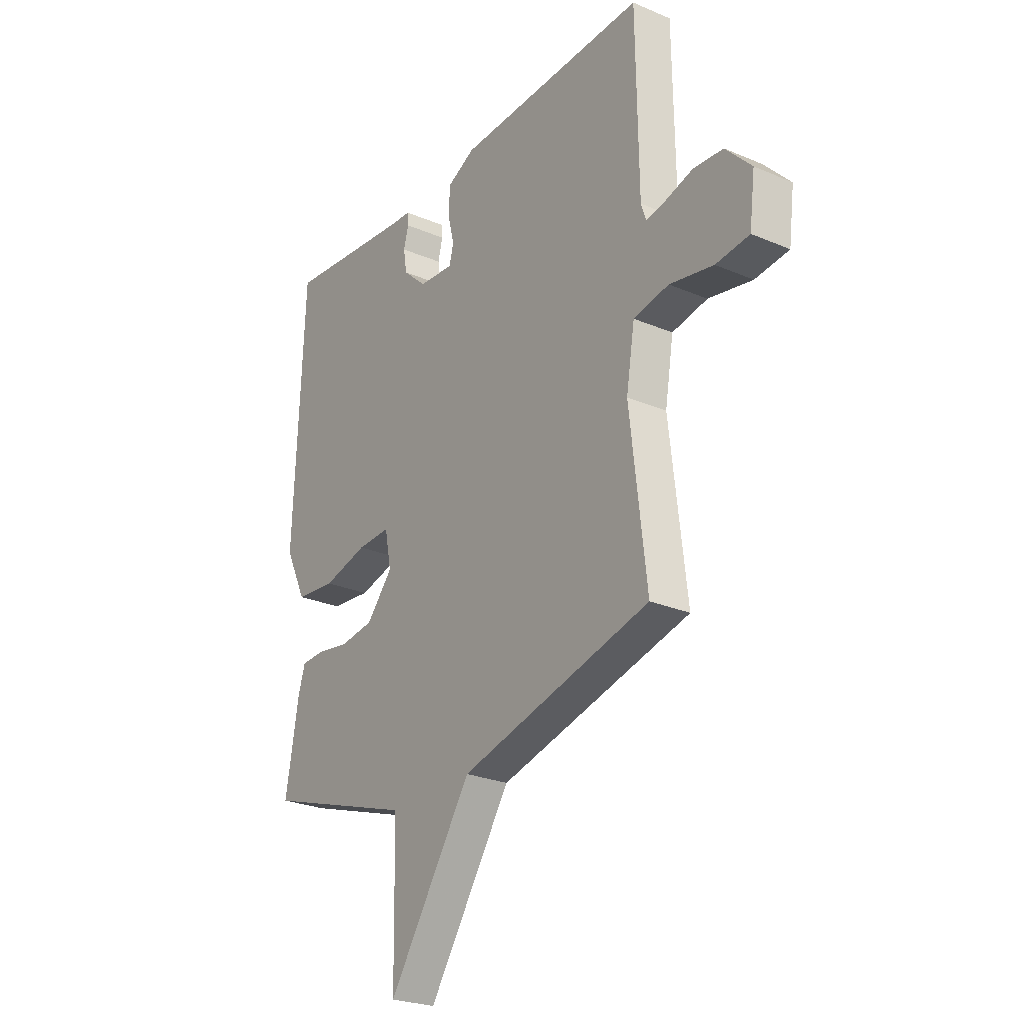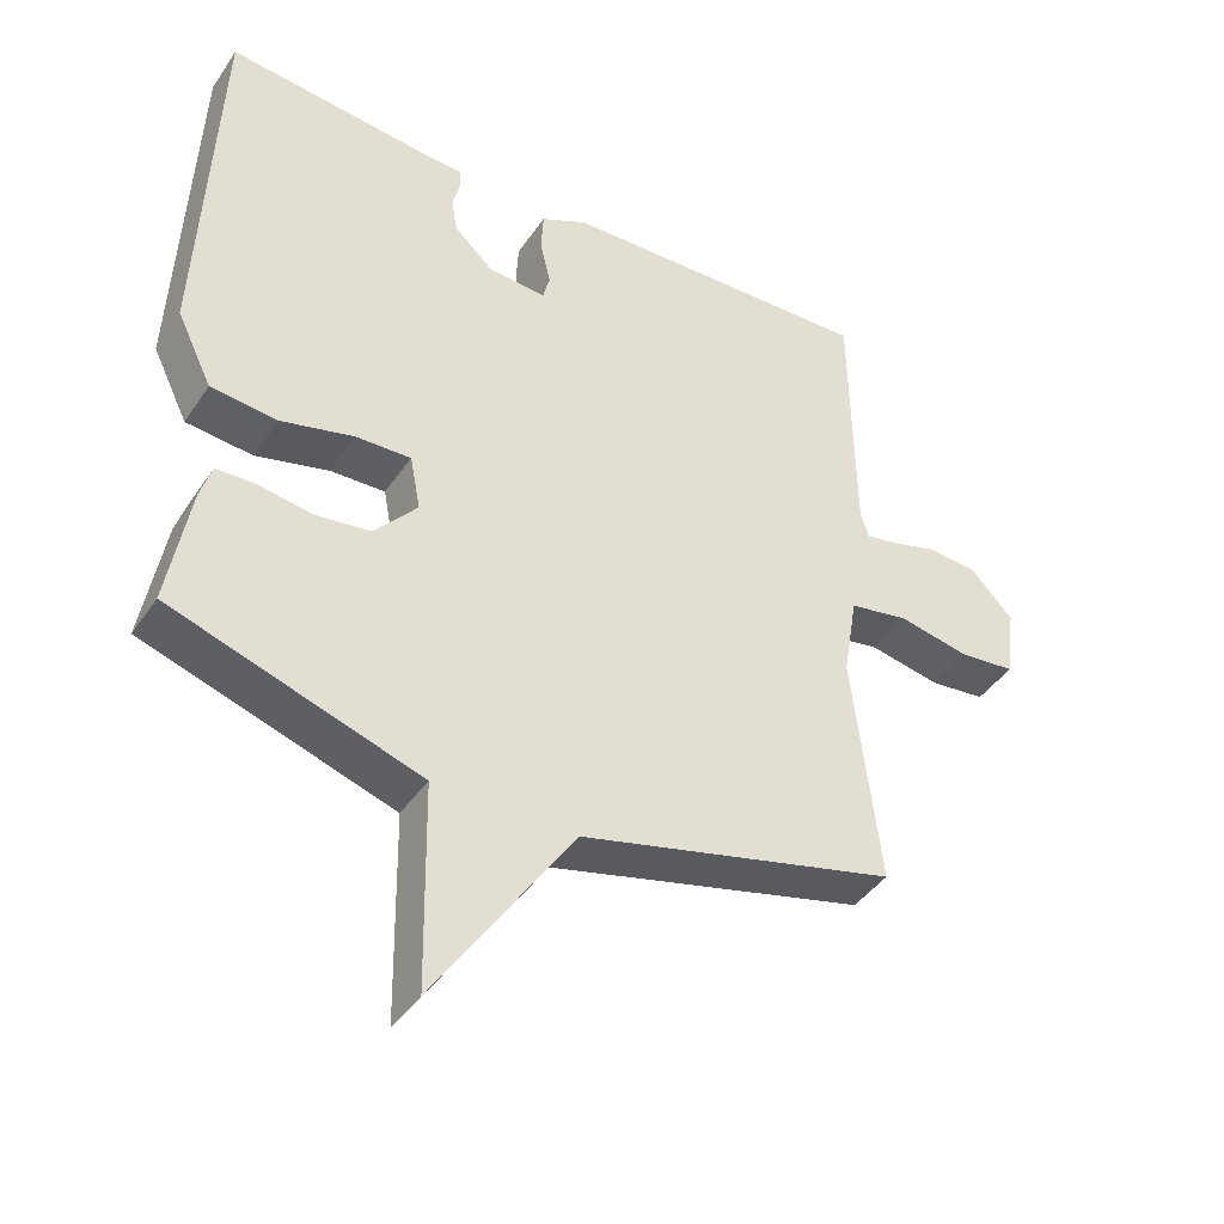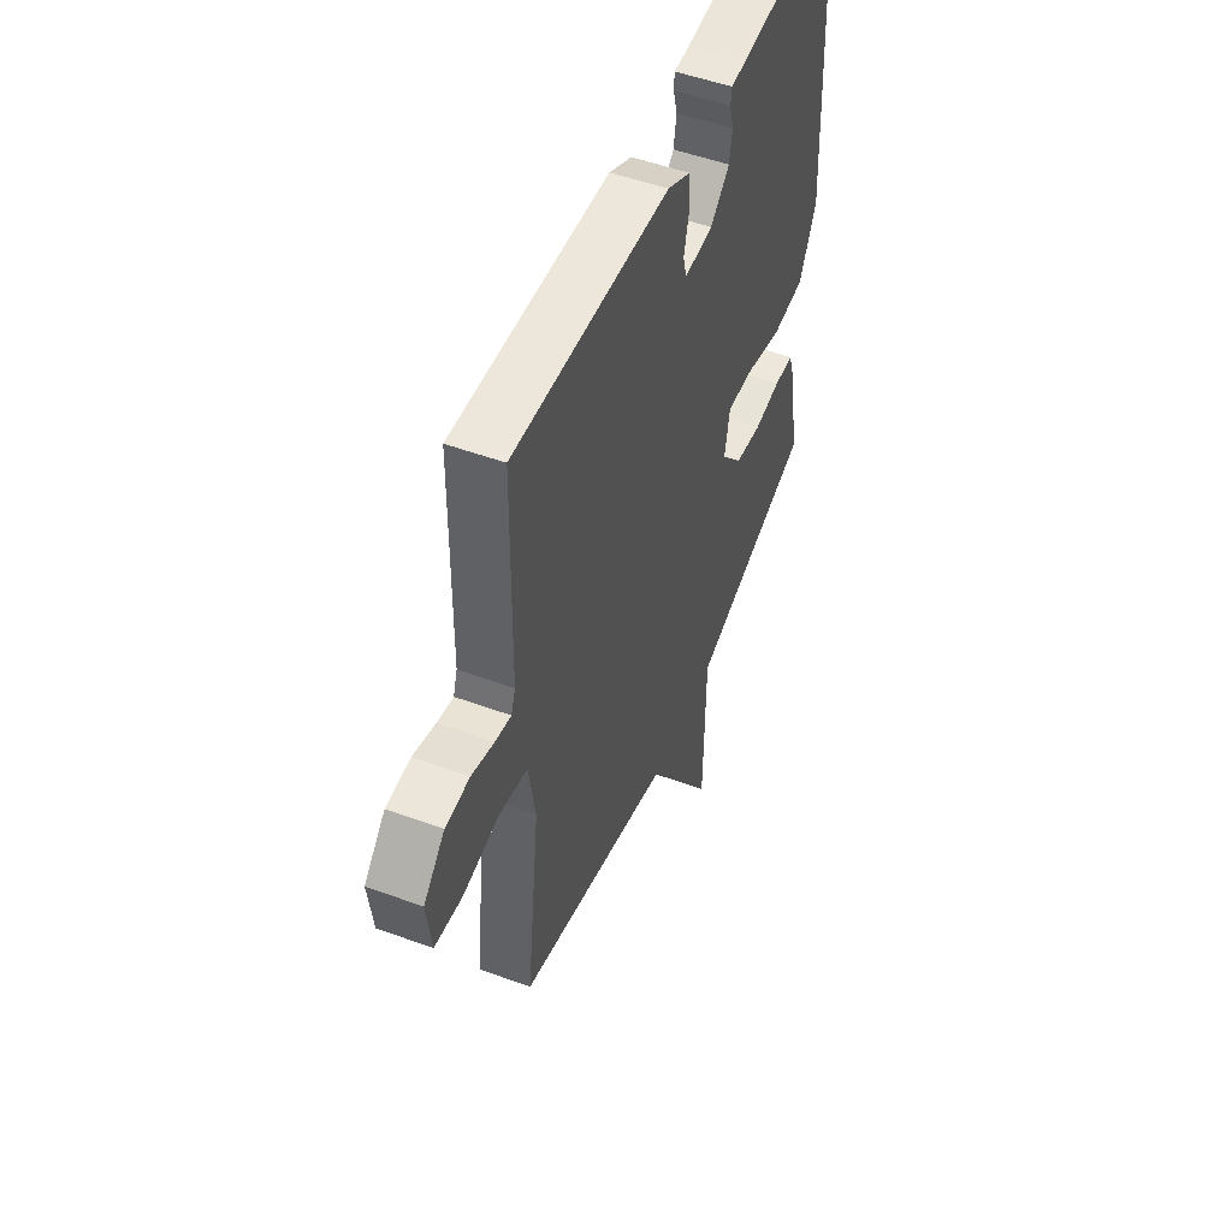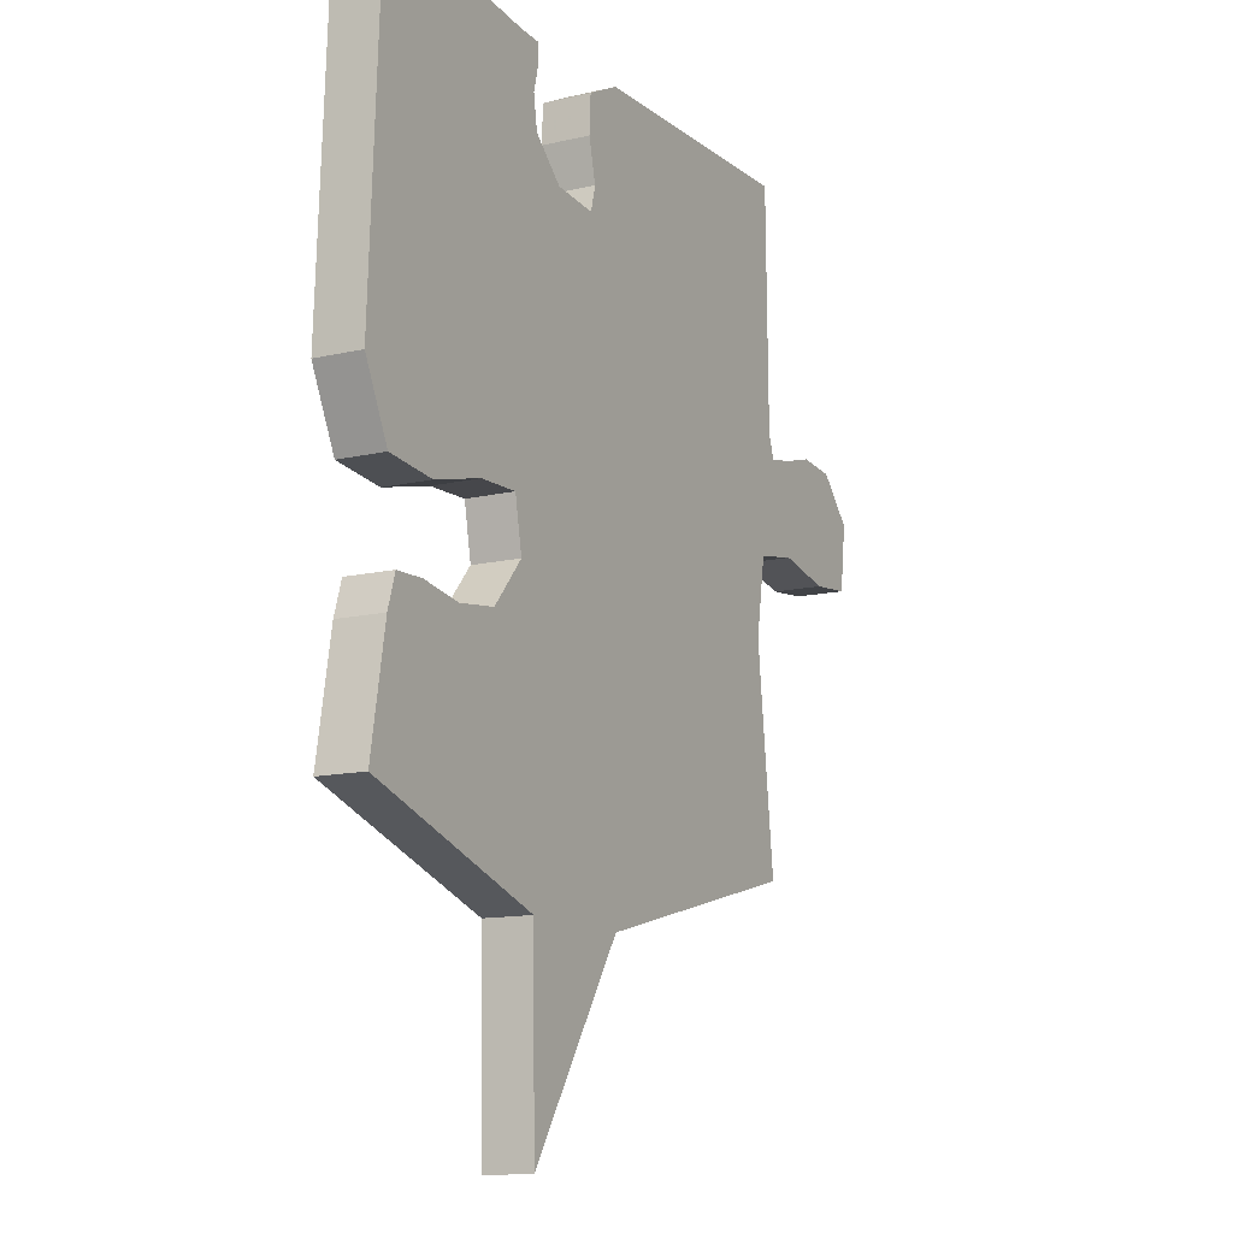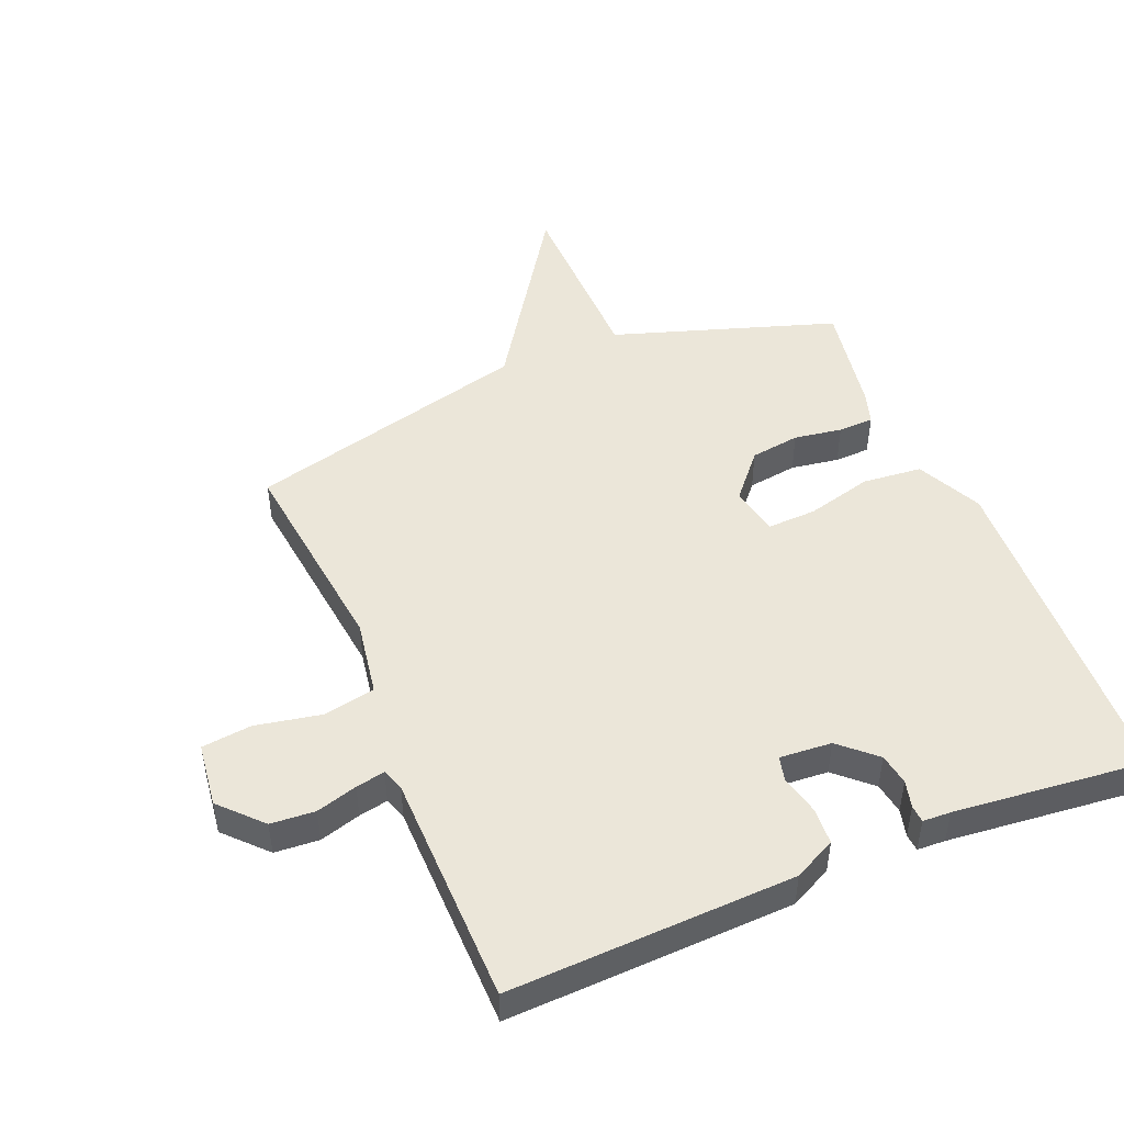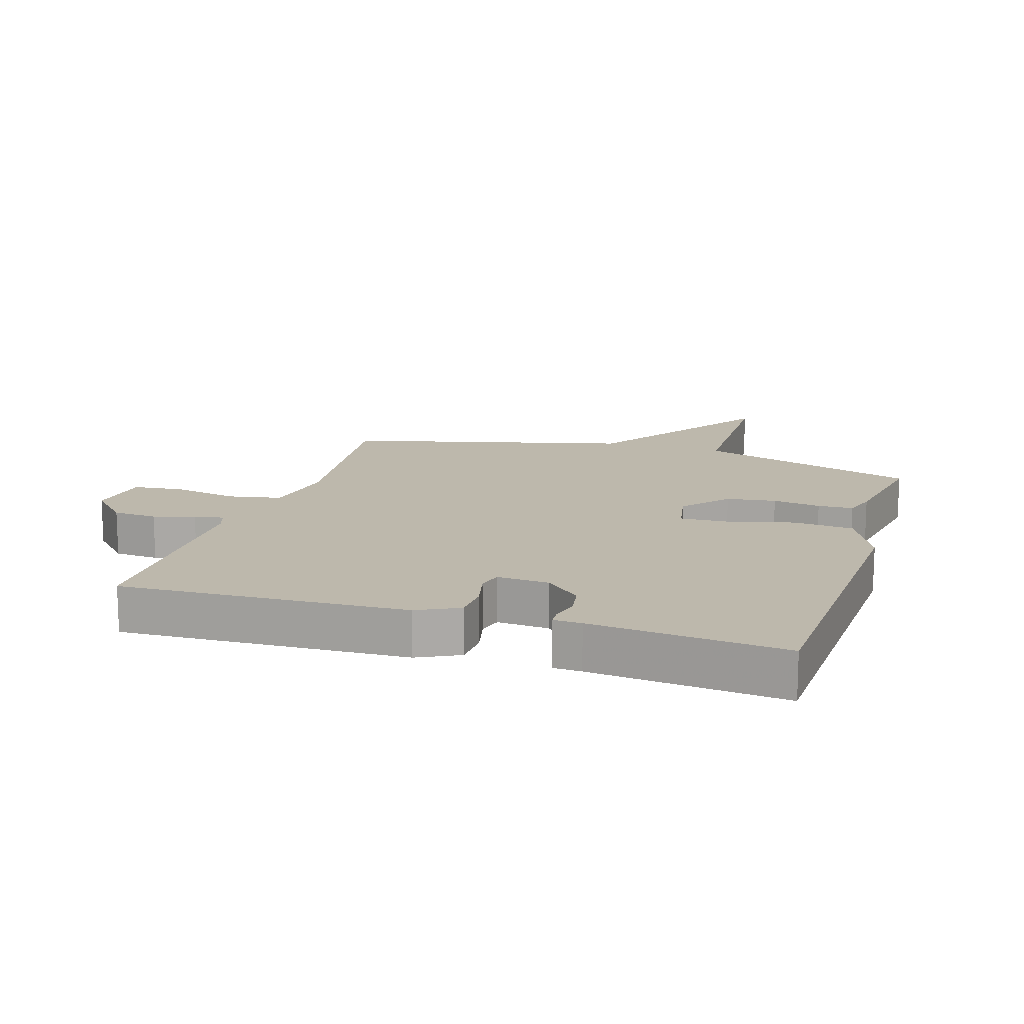
<metadata>
{"format":"obj","ext":"obj","renderer":"f3d","projection":"perspective","resolution":1024,"background":"white","views":[{"elev":-25.7,"azim":-124.2,"up":"+Z"},{"elev":-42.0,"azim":148.7,"up":"+Z"},{"elev":51.3,"azim":-68.2,"up":"+Z"},{"elev":-12.8,"azim":118.4,"up":"+Z"},{"elev":48.3,"azim":-22.5,"up":"+Y"},{"elev":14.7,"azim":17.4,"up":"+Y"}]}
</metadata>
<code>
v 0.5 0.07 0.5
v 0.523 0.07 -0.038
v 0.473 0.07 -0.141
v 0.379 0.07 -0.15
v 0.275 0.07 -0.123
v 0.197 0.07 -0.12
v 0.182 0.07 -0.198
v 0.243 0.07 -0.269
v 0.321 0.07 -0.28
v 0.397 0.07 -0.268
v 0.453 0.07 -0.27
v 0.469 0.07 -0.321
v 0.5 0.07 -0.5
v 0.148 0.07 -0.615
v 0.143 0.07 -0.909
v -0.052 0.07 -0.615
v -0.5 0.07 -0.5
v -0.461 0.07 -0.17
v -0.481 0.07 -0.05
v -0.564 0.07 -0.034
v -0.667 0.07 -0.054
v -0.746 0.07 -0.045
v -0.759 0.07 0.057
v -0.698 0.07 0.121
v -0.628 0.07 0.126
v -0.563 0.07 0.107
v -0.517 0.07 0.098
v -0.505 0.07 0.133
v -0.5 0.07 0.5
v -0.05 0.07 0.483
v 0.016 0.07 0.45
v 0.019 0.07 0.391
v 0.004 0.07 0.329
v 0.014 0.07 0.29
v 0.096 0.07 0.296
v 0.152 0.07 0.347
v 0.16 0.07 0.397
v 0.149 0.07 0.44
v 0.151 0.07 0.467
v 0.195 0.07 0.469
v 0.5 0 0.5
v 0.523 0 -0.038
v 0.473 0 -0.141
v 0.379 0 -0.15
v 0.275 0 -0.123
v 0.197 0 -0.12
v 0.182 0 -0.198
v 0.243 0 -0.269
v 0.321 0 -0.28
v 0.397 0 -0.268
v 0.453 0 -0.27
v 0.469 0 -0.321
v 0.5 0 -0.5
v 0.148 0 -0.615
v 0.143 0 -0.909
v -0.052 0 -0.615
v -0.5 0 -0.5
v -0.461 0 -0.17
v -0.481 0 -0.05
v -0.564 0 -0.034
v -0.667 0 -0.054
v -0.746 0 -0.045
v -0.759 0 0.057
v -0.698 0 0.121
v -0.628 0 0.126
v -0.563 0 0.107
v -0.517 0 0.098
v -0.505 0 0.133
v -0.5 0 0.5
v -0.05 0 0.483
v 0.016 0 0.45
v 0.019 0 0.391
v 0.004 0 0.329
v 0.014 0 0.29
v 0.096 0 0.296
v 0.152 0 0.347
v 0.16 0 0.397
v 0.149 0 0.44
v 0.151 0 0.467
v 0.195 0 0.469
f 37 38 39 40
f 3 4 5
f 2 3 5
f 1 2 5
f 40 1 5
f 37 40 5
f 36 37 5
f 35 36 5 6
f 34 35 6 7
f 31 32 33
f 30 31 33
f 29 30 33
f 28 29 33
f 27 28 33 34
f 24 25 26
f 23 24 26
f 22 23 26
f 21 22 26
f 20 21 26
f 19 20 26 27
f 16 17 18
f 16 18 19
f 14 15 16
f 13 14 16
f 12 13 16
f 11 12 16
f 10 11 16
f 9 10 16
f 8 9 16
f 16 19 27
f 8 16 27
f 7 8 27
f 7 27 34
f 80 79 78 77
f 45 44 43
f 45 43 42
f 45 42 41
f 45 41 80
f 45 80 77
f 45 77 76
f 46 45 76 75
f 47 46 75 74
f 73 72 71
f 73 71 70
f 73 70 69
f 73 69 68
f 74 73 68 67
f 66 65 64
f 66 64 63
f 66 63 62
f 66 62 61
f 66 61 60
f 67 66 60 59
f 58 57 56
f 59 58 56
f 56 55 54
f 56 54 53
f 56 53 52
f 56 52 51
f 56 51 50
f 56 50 49
f 56 49 48
f 67 59 56
f 67 56 48
f 67 48 47
f 74 67 47
f 1 41 42 2
f 2 42 43 3
f 3 43 44 4
f 4 44 45 5
f 5 45 46 6
f 6 46 47 7
f 7 47 48 8
f 8 48 49 9
f 9 49 50 10
f 10 50 51 11
f 11 51 52 12
f 12 52 53 13
f 13 53 54 14
f 14 54 55 15
f 15 55 56 16
f 16 56 57 17
f 17 57 58 18
f 18 58 59 19
f 19 59 60 20
f 20 60 61 21
f 21 61 62 22
f 22 62 63 23
f 23 63 64 24
f 24 64 65 25
f 25 65 66 26
f 26 66 67 27
f 27 67 68 28
f 28 68 69 29
f 29 69 70 30
f 30 70 71 31
f 31 71 72 32
f 32 72 73 33
f 33 73 74 34
f 34 74 75 35
f 35 75 76 36
f 36 76 77 37
f 37 77 78 38
f 38 78 79 39
f 39 79 80 40
f 40 80 41 1

</code>
